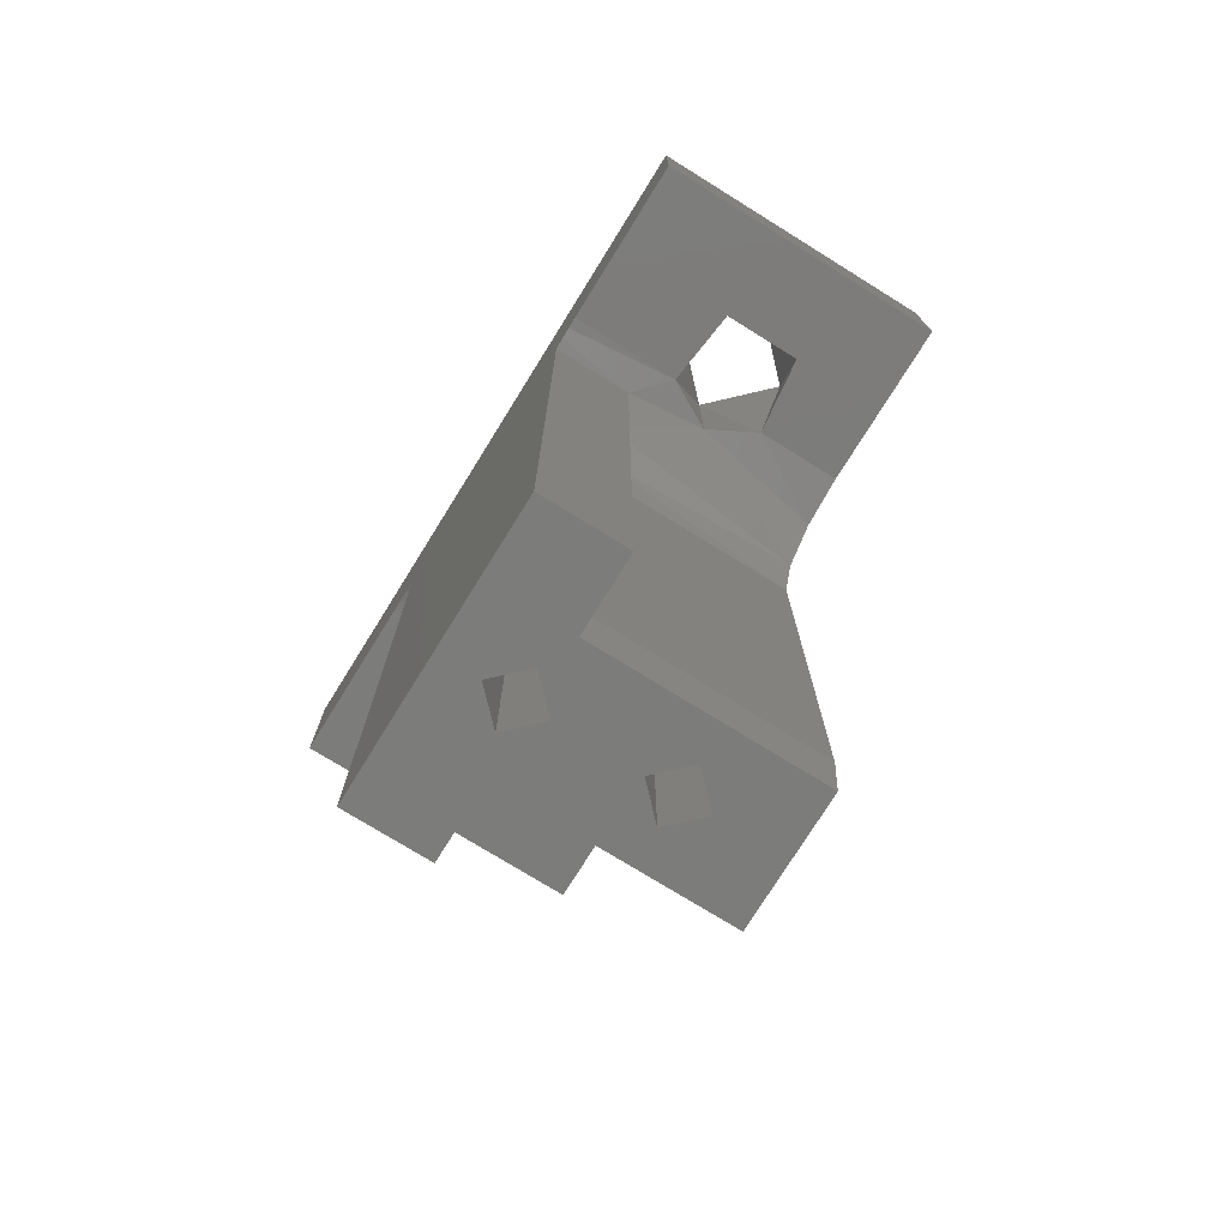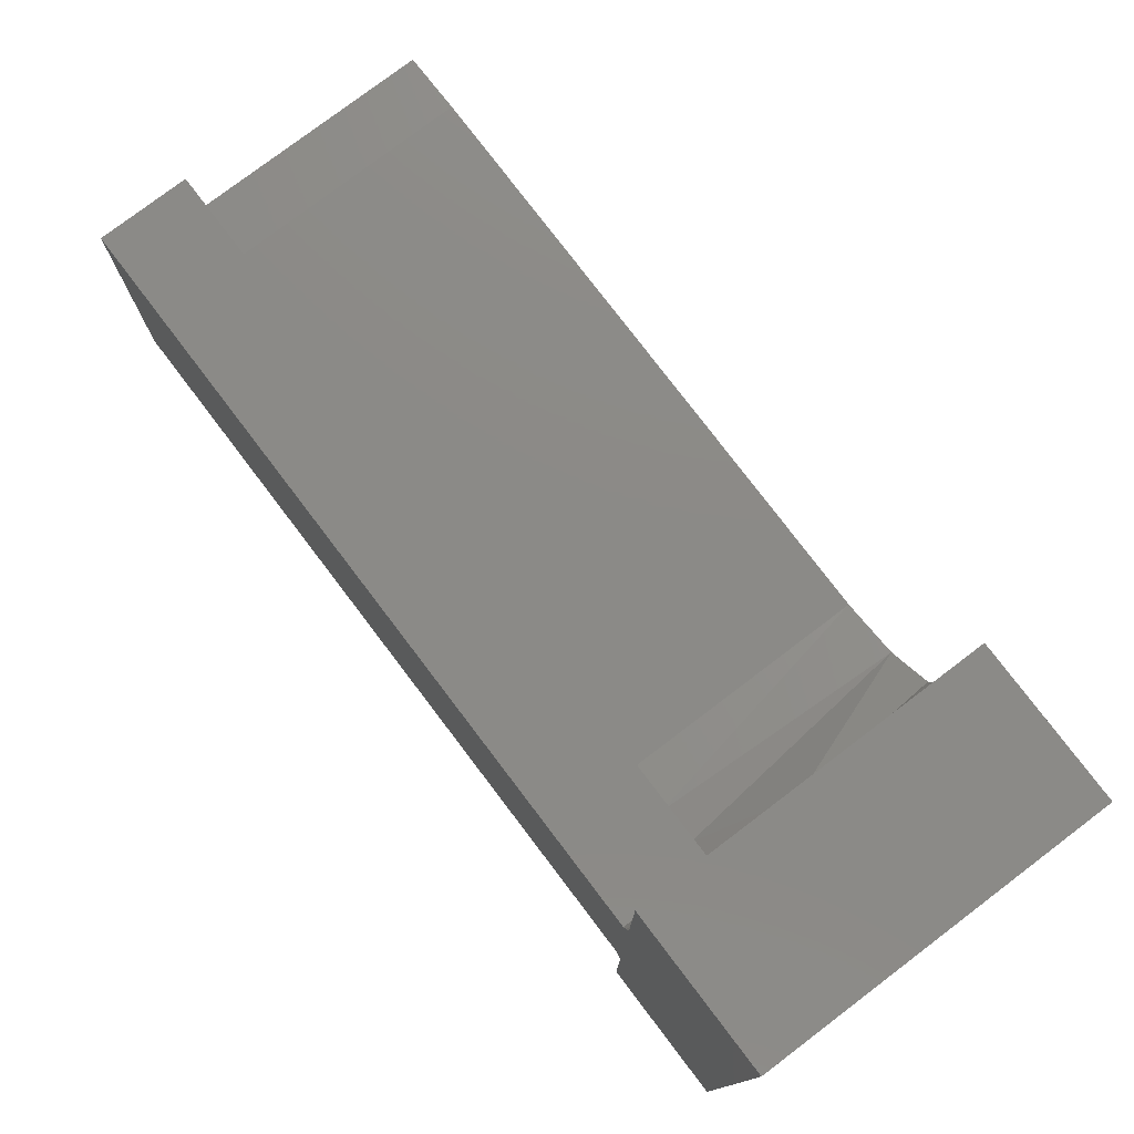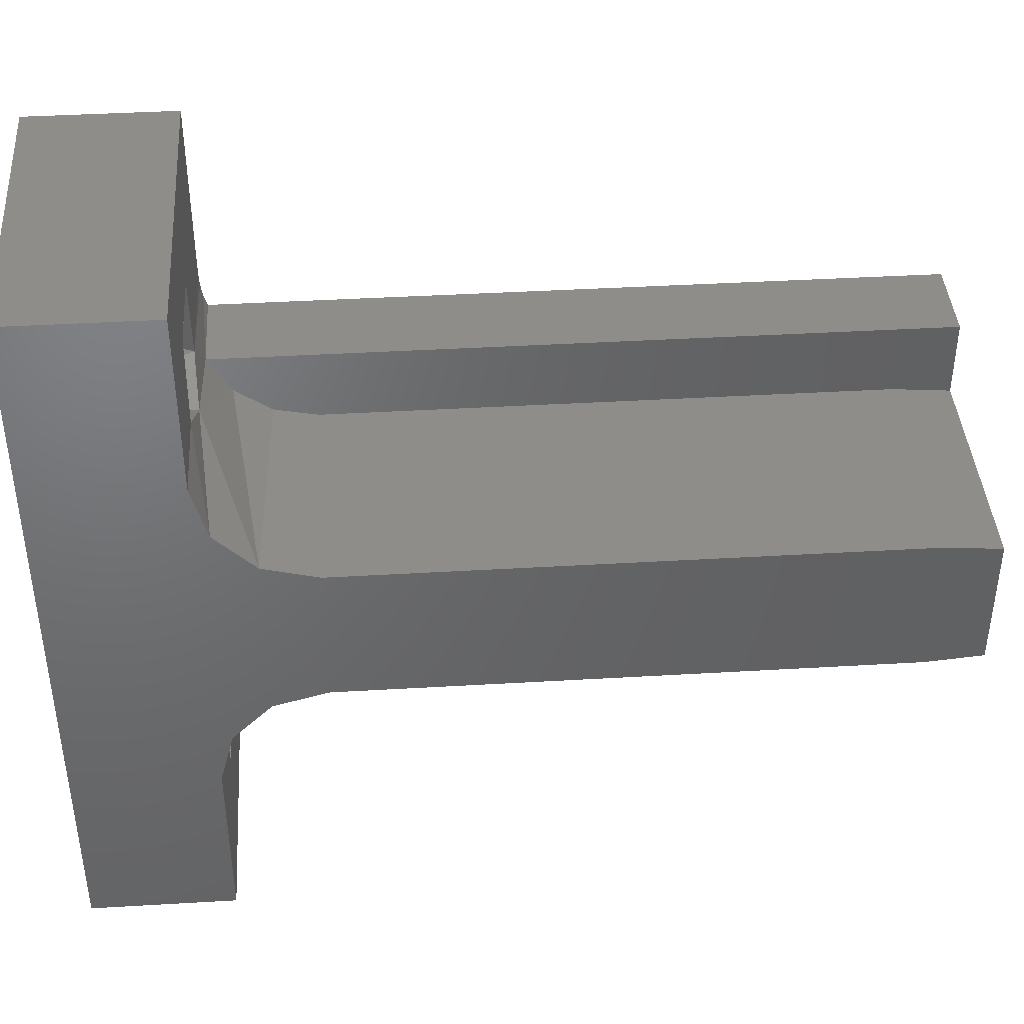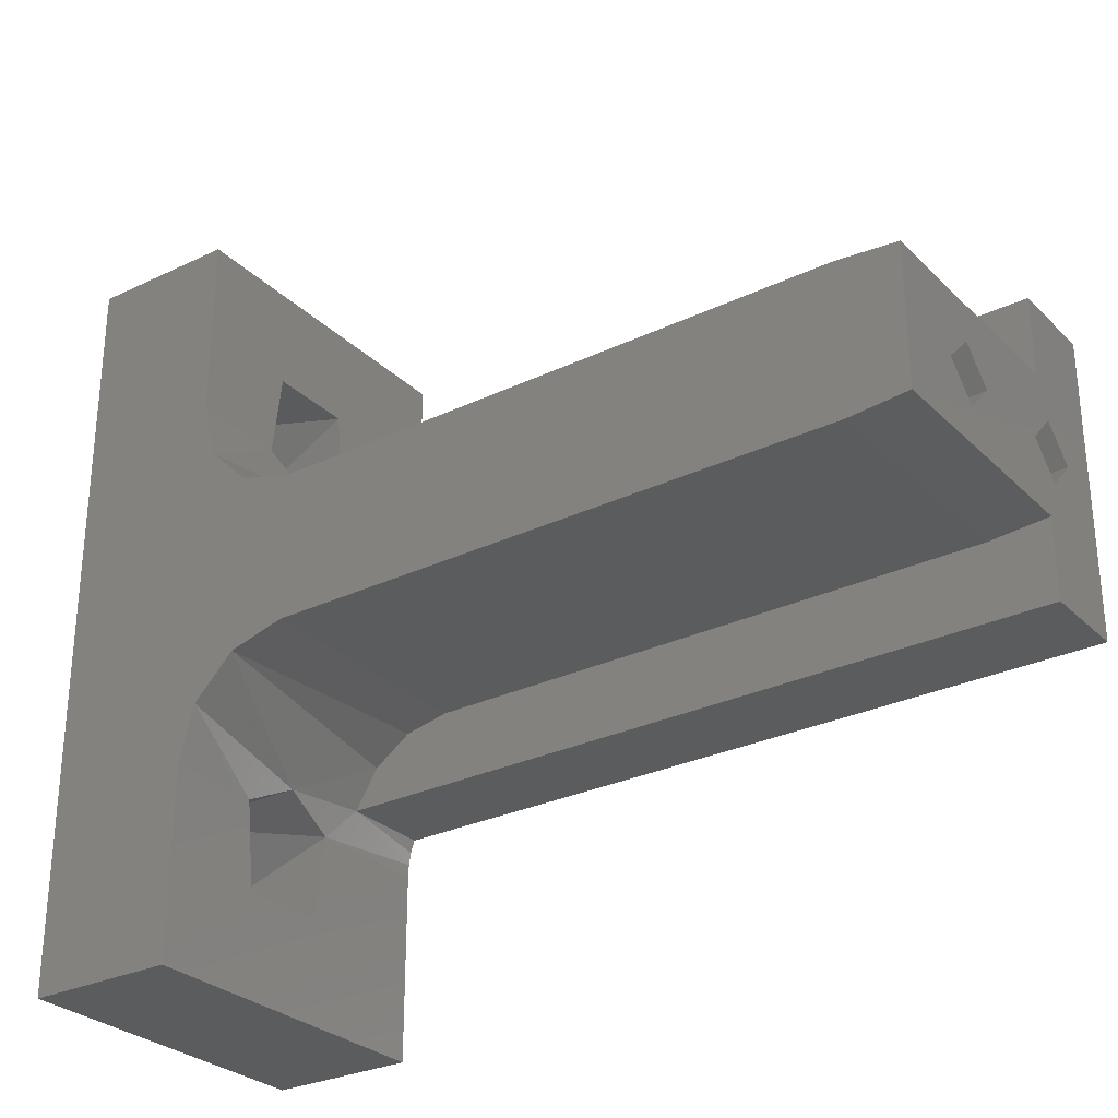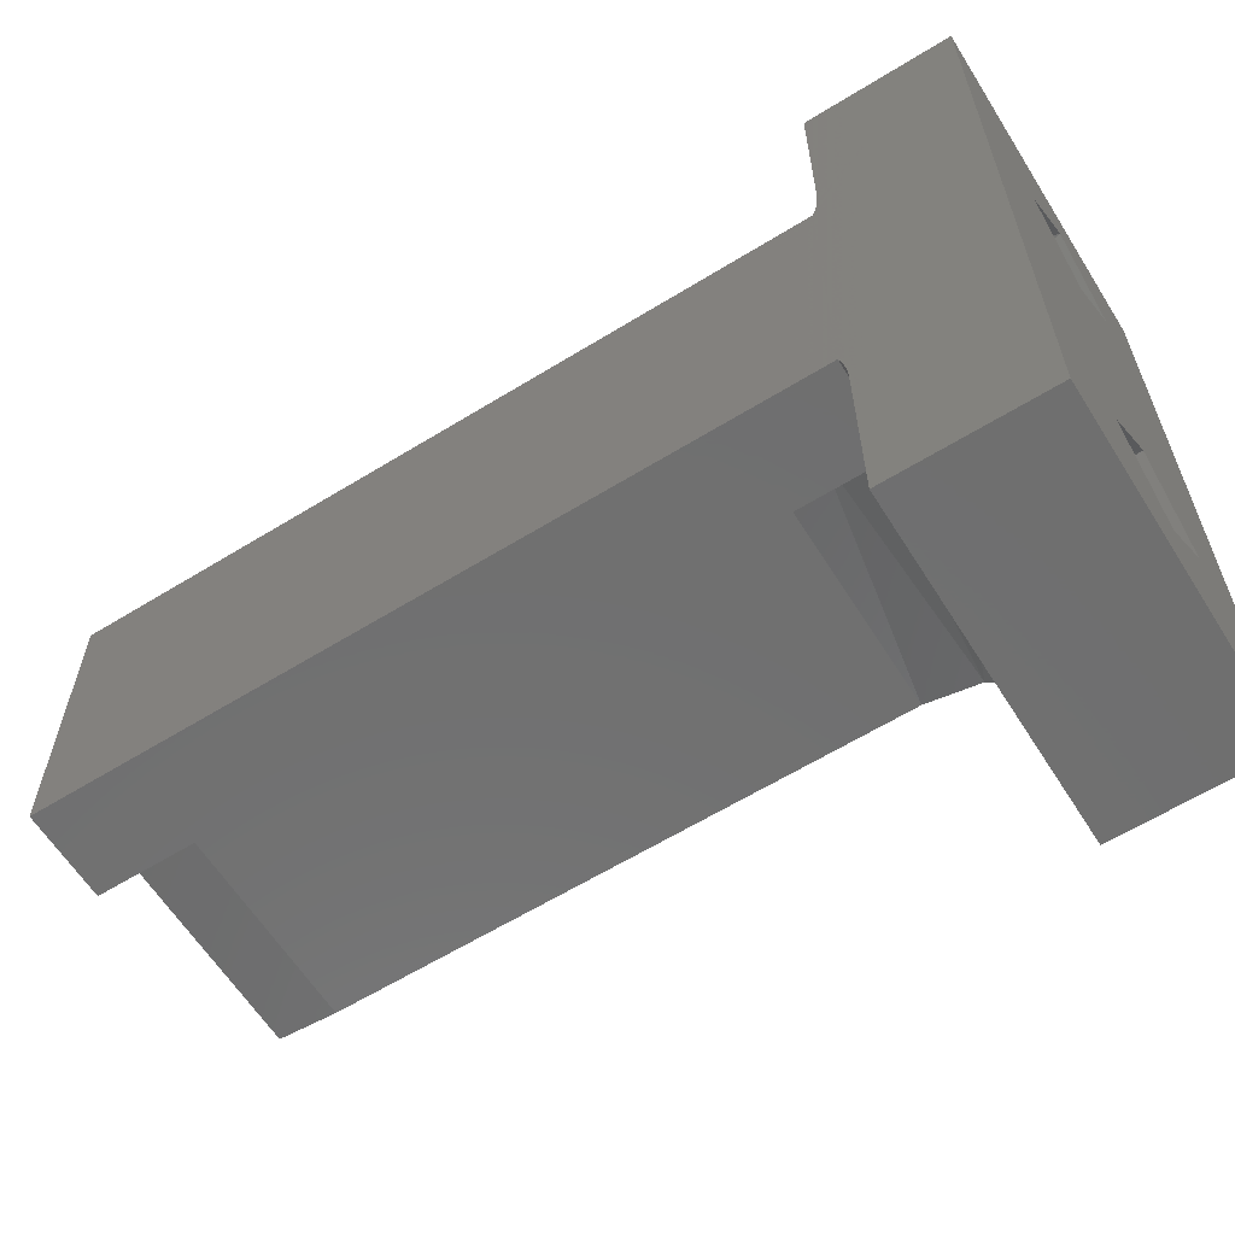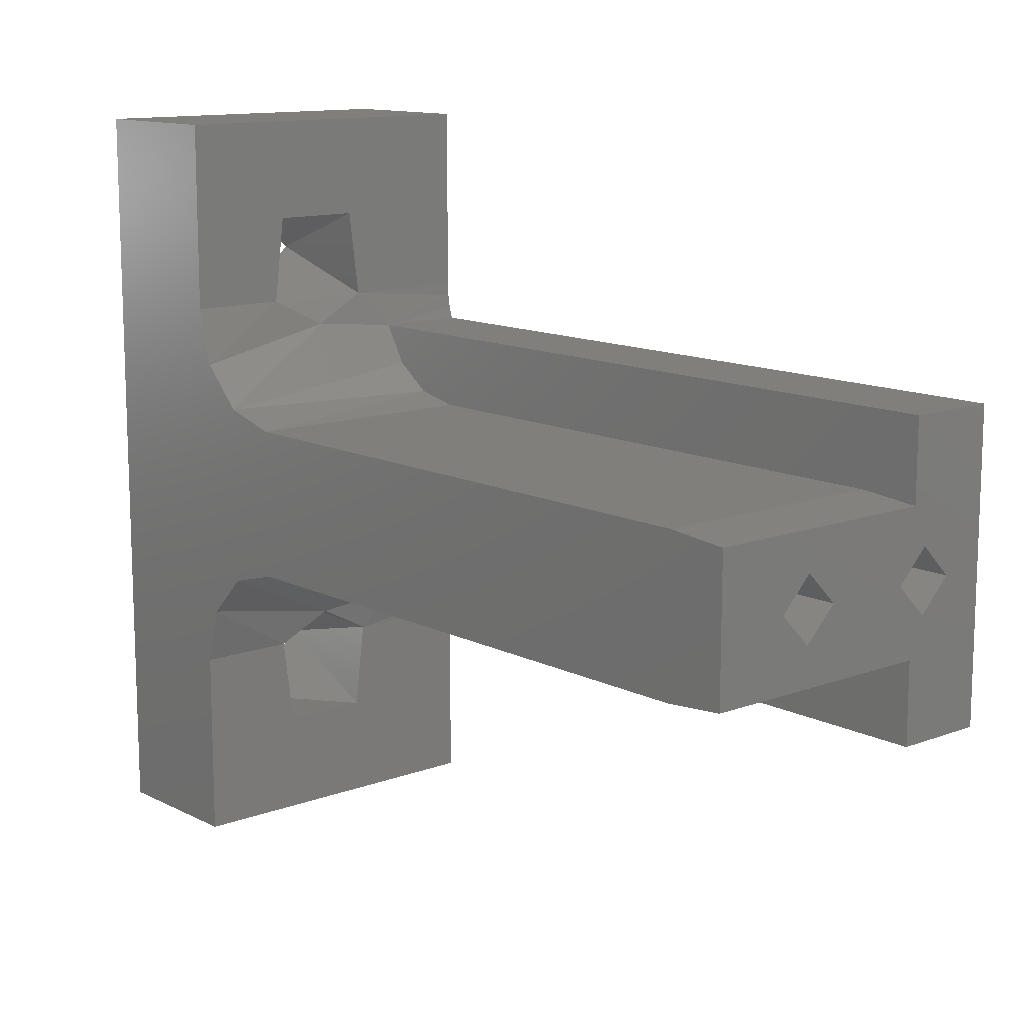
<metadata>
{"format":"stl","ext":"stl","renderer":"f3d","projection":"perspective","resolution":1024,"background":"white","views":[{"elev":-75.4,"azim":-31.8,"up":"+Z"},{"elev":77.8,"azim":-37.2,"up":"+Y"},{"elev":41.1,"azim":85.9,"up":"+Y"},{"elev":-28.9,"azim":125.5,"up":"+Y"},{"elev":-61.6,"azim":-57.9,"up":"+Y"},{"elev":12.5,"azim":139.1,"up":"+Y"}]}
</metadata>
<code>
# stl→obj: 80 verts, 166 faces
v 0.2084 0.285 0.8866
v 0.214 0.295 0.8866
v 0.204 0.2894 0.8866
v 0.192 0.295 0.8866
v 0.1996 0.285 0.8866
v 0.2084 0.255 0.8866
v 0.204 0.2806 0.8866
v 0.204 0.2594 0.8866
v 0.214 0.245 0.8866
v 0.1996 0.255 0.8866
v 0.204 0.2506 0.8866
v 0.192 0.245 0.8866
v 0.214 0.2825 0.8766
v 0.214 0.295 0.8766
v 0.214 0.2787 0.8756
v 0.214 0.2612 0.8756
v 0.214 0.264 0.8728
v 0.214 0.275 0.8691
v 0.214 0.276 0.8728
v 0.214 0.265 0.8691
v 0.214 0.2575 0.8766
v 0.214 0.245 0.8766
v 0.214 0.265 0.8306
v 0.214 0.275 0.8306
v 0.214 0.2653 0.8266
v 0.214 0.2747 0.8266
v 0.198 0.2653 0.8266
v 0.198 0.265 0.8306
v 0.198 0.265 0.8691
v 0.198 0.2644 0.8721
v 0.198 0.2626 0.8746
v 0.198 0.26 0.8761
v 0.198 0.26 0.8266
v 0.2091 0.27 0.8266
v 0.207 0.2721 0.8266
v 0.207 0.2679 0.8266
v 0.198 0.2747 0.8266
v 0.2049 0.27 0.8266
v 0.192 0.28 0.8266
v 0.198 0.28 0.8266
v 0.197 0.2721 0.8266
v 0.1991 0.27 0.8266
v 0.1949 0.27 0.8266
v 0.197 0.2679 0.8266
v 0.192 0.26 0.8266
v 0.198 0.275 0.8306
v 0.198 0.275 0.8691
v 0.2004 0.2825 0.8766
v 0.192 0.2817 0.8765
v 0.192 0.2825 0.8766
v 0.198 0.28 0.8761
v 0.192 0.28 0.8761
v 0.192 0.2808 0.8764
v 0.204 0.2806 0.8763
v 0.198 0.2774 0.8746
v 0.2076 0.2825 0.8766
v 0.198 0.2756 0.8721
v 0.2069 0.2883 0.8766
v 0.2011 0.2883 0.8766
v 0.192 0.295 0.8766
v 0.192 0.2575 0.8766
v 0.192 0.245 0.8766
v 0.192 0.2583 0.8765
v 0.192 0.2592 0.8764
v 0.192 0.26 0.8761
v 0.2011 0.2517 0.8766
v 0.2004 0.2575 0.8766
v 0.2069 0.2517 0.8766
v 0.2076 0.2575 0.8766
v 0.204 0.2594 0.8763
v 0.197 0.2721 0.8406
v 0.1991 0.27 0.8406
v 0.197 0.2679 0.8406
v 0.1949 0.27 0.8406
v 0.197 0.27 0.8418
v 0.207 0.2721 0.8406
v 0.2091 0.27 0.8406
v 0.207 0.2679 0.8406
v 0.2049 0.27 0.8406
v 0.207 0.27 0.8418
f 1 2 3
f 4 3 2
f 5 3 4
f 6 1 7
f 6 2 1
f 6 7 8
f 9 2 6
f 10 7 5
f 10 8 7
f 11 9 6
f 12 11 10
f 12 9 11
f 12 10 4
f 10 5 4
f 13 14 2
f 15 13 2
f 16 15 2
f 17 18 19
f 17 19 15
f 17 15 16
f 20 18 17
f 9 21 16
f 9 16 2
f 22 21 9
f 23 24 18
f 23 18 20
f 25 26 24
f 25 24 23
f 27 25 23
f 28 27 23
f 23 20 29
f 28 23 29
f 29 30 31
f 29 31 32
f 33 28 29
f 33 27 28
f 33 29 32
f 34 26 25
f 35 26 34
f 36 34 25
f 37 35 38
f 39 40 37
f 41 39 37
f 42 37 38
f 42 41 37
f 43 39 41
f 27 44 42
f 27 38 36
f 27 42 38
f 45 27 33
f 45 43 44
f 45 44 27
f 25 27 36
f 45 39 43
f 37 26 35
f 26 37 46
f 24 26 46
f 24 46 47
f 24 47 18
f 48 49 50
f 51 52 53
f 51 53 49
f 51 49 48
f 54 51 48
f 55 51 54
f 15 56 13
f 15 54 56
f 19 57 55
f 19 55 54
f 19 54 15
f 18 47 57
f 18 57 19
f 7 56 54
f 1 58 56
f 1 56 7
f 3 59 58
f 3 58 1
f 5 48 59
f 5 59 3
f 7 54 48
f 7 48 5
f 59 48 50
f 59 50 60
f 13 56 58
f 14 58 59
f 14 59 60
f 14 13 58
f 2 14 60
f 2 60 4
f 61 62 12
f 63 61 12
f 64 63 12
f 65 64 12
f 4 53 52
f 4 49 53
f 4 50 49
f 4 65 12
f 4 52 65
f 60 50 4
f 39 45 65
f 39 65 52
f 40 39 52
f 40 52 51
f 47 51 55
f 47 55 57
f 40 51 47
f 46 40 47
f 37 40 46
f 22 9 12
f 22 12 62
f 66 62 61
f 67 66 61
f 22 66 68
f 22 62 66
f 21 68 69
f 21 22 68
f 69 8 70
f 69 6 8
f 68 11 6
f 68 6 69
f 66 10 11
f 66 11 68
f 67 8 10
f 67 10 66
f 70 8 67
f 20 30 29
f 32 63 64
f 32 64 65
f 17 31 30
f 17 30 20
f 67 61 63
f 67 63 32
f 70 32 31
f 70 31 17
f 70 67 32
f 16 70 17
f 69 70 16
f 21 69 16
f 45 33 32
f 45 32 65
f 42 71 41
f 42 72 71
f 44 73 72
f 44 72 42
f 43 74 73
f 43 73 44
f 41 71 74
f 41 74 43
f 72 75 71
f 73 75 72
f 75 75 73
f 74 75 73
f 71 75 74
f 34 76 35
f 34 77 76
f 36 78 77
f 36 77 34
f 38 79 78
f 38 78 36
f 35 76 79
f 35 79 38
f 77 80 76
f 78 80 77
f 80 80 78
f 79 80 78
f 76 80 79

</code>
